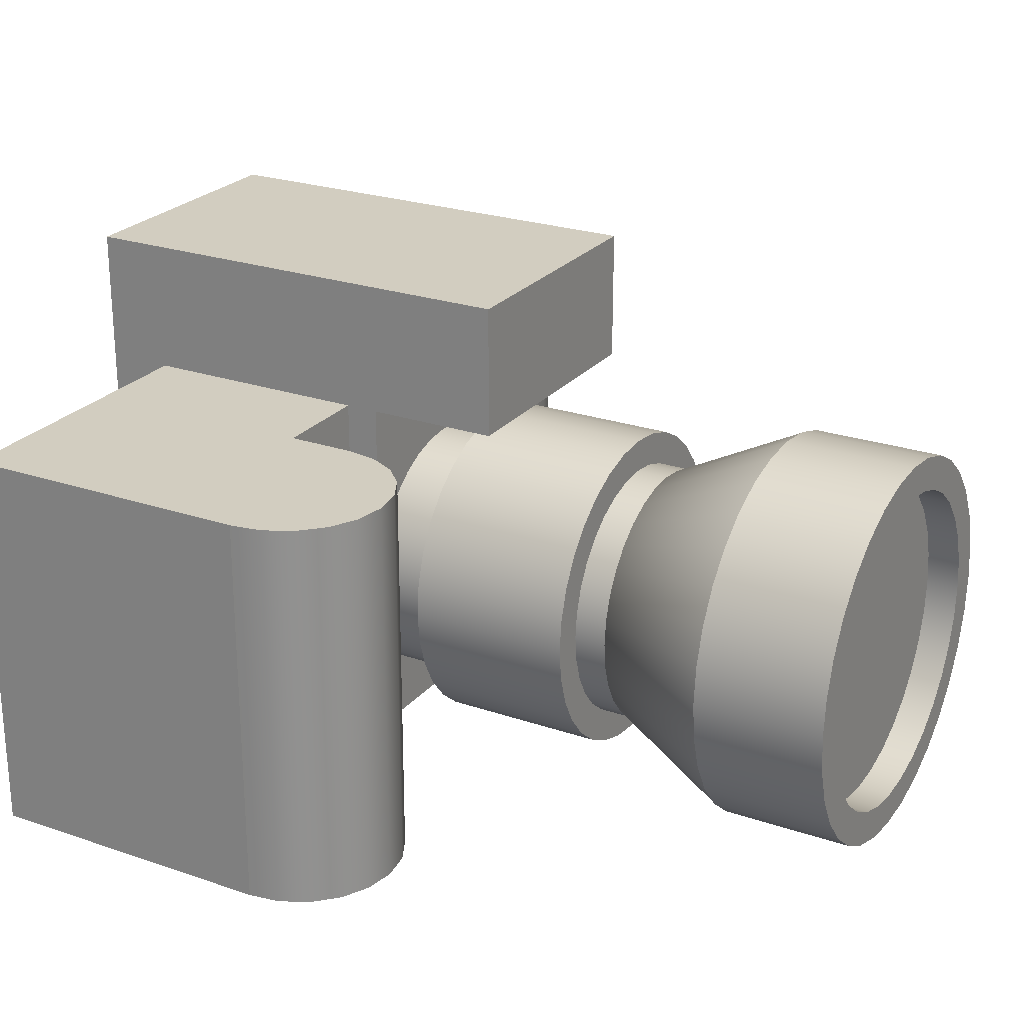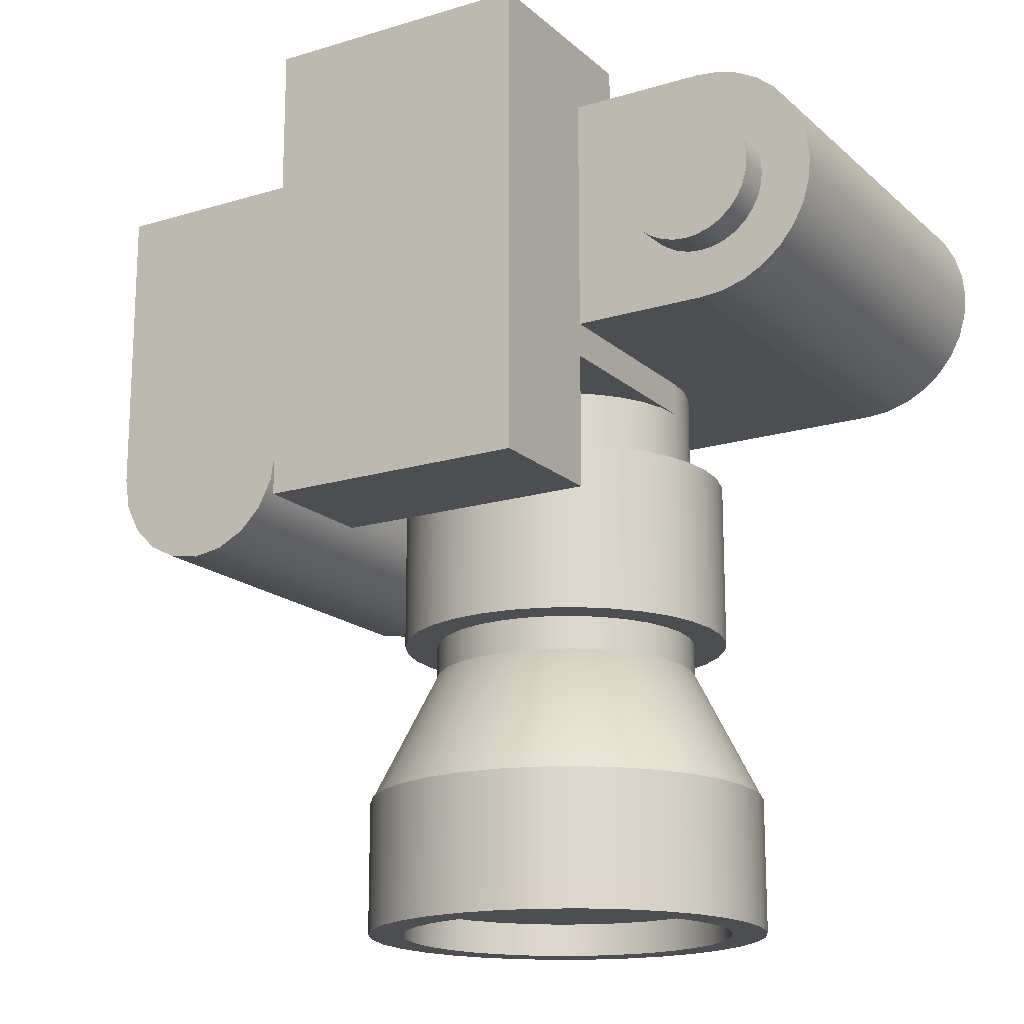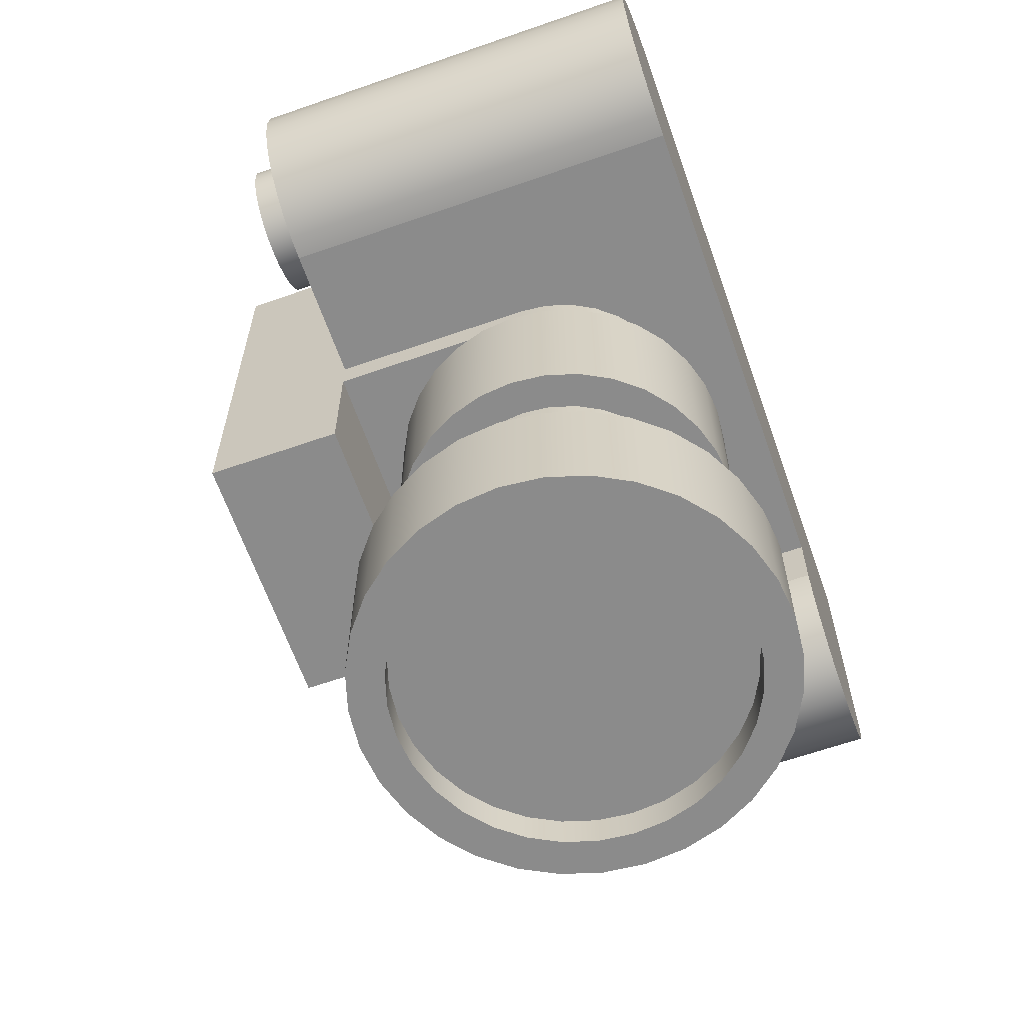
<metadata>
{"format":"obj","ext":"obj","renderer":"f3d","projection":"perspective","resolution":1024,"background":"white","views":[{"elev":24.4,"azim":119.5,"up":"+Y"},{"elev":-17.2,"azim":-148.8,"up":"+Z"},{"elev":-63.9,"azim":-70.6,"up":"+Z"}]}
</metadata>
<code>
o 7
v -10.5 0 7
v -10.5 12 7
v -10.5 0 0
v -10.5 12 0
v 10.5 0 7
v 10.5 12 7
v 10.5 0 0
v 10.5 12 0
f 1 2 4 3
f 3 4 8 7
f 7 8 6 5
f 5 6 2 1
f 3 7 5 1
f 8 4 2 6
o 8
v -6.5 12 7
v -6.5 16 7
v -6.5 12 -5
v -6.5 16 -5
v 1.5 12 7
v 1.5 16 7
v 1.5 12 -5
v 1.5 16 -5
f 9 10 12 11
f 11 12 16 15
f 15 16 14 13
f 13 14 10 9
f 11 15 13 9
f 16 12 10 14
o 9
v -6.5 10 9
v -6.5 16 9
v -6.5 10 7
v -6.5 16 7
v 1.5 10 9
v 1.5 16 9
v 1.5 10 7
v 1.5 16 7
f 17 18 20 19
f 19 20 24 23
f 23 24 22 21
f 21 22 18 17
f 19 23 21 17
f 24 20 18 22
o 10
v 4.5 0 0
v 4.5 12 0
v 4.5 0 -2
v 4.5 12 -2
v 10.5 0 0
v 10.5 12 0
v 10.5 0 -2
v 10.5 12 -2
f 25 26 28 27
f 27 28 32 31
f 31 32 30 29
f 29 30 26 25
f 27 31 29 25
f 32 28 26 30
o 1
v 7.5 0 -5
v 7.5 12 -5
v 8.427 0 -4.853
v 8.427 12 -4.853
v 9.263 0 -4.427
v 9.263 12 -4.427
v 9.927 0 -3.763
v 9.927 12 -3.763
v 10.35 0 -2.927
v 10.35 12 -2.927
v 10.5 0 -2
v 10.5 12 -2
v 4.5 0 -2
v 4.5 12 -2
v 4.647 0 -2.927
v 4.647 12 -2.927
v 5.073 0 -3.763
v 5.073 12 -3.763
v 5.737 0 -4.427
v 5.737 12 -4.427
v 6.573 0 -4.853
v 6.573 12 -4.853
v 9.69 12 0
v 9.69 0 0
v 5.31 12 0
v 5.31 0 0
v 9.69 0 0
v 9.69 12 0
v 5.31 0 0
v 5.31 12 0
f 33 34 36 35
f 35 36 38 37
f 37 38 40 39
f 39 40 42 41
f 41 42 44 43
f 59 56 55 60
f 62 57 58 61
f 45 46 48 47
f 47 48 50 49
f 49 50 52 51
f 60 55 57 62
f 50 48 46 44 42 40 38 36 34 54 52
f 51 52 54 53
f 53 54 34 33
f 51 53 33 35 37 39 41 43 45 47 49
f 61 58 56 59
f 46 45 43 44
f 58 57 55 56
f 62 61 59 60
o 11
v -6.5 6 1
v -6.5 12 1
v -6.5 6 -1
v -6.5 12 -1
v 1.5 6 1
v 1.5 12 1
v 1.5 6 -1
v 1.5 12 -1
f 63 64 66 65
f 65 66 70 69
f 69 70 68 67
f 67 68 64 63
f 65 69 67 63
f 70 66 64 68
o 2
v -10.5 0 0
v -10.5 12 0
v -10.5 0 7
v -10.5 12 7
v -11.18 0 6.933
v -11.18 12 6.933
v -11.84 0 6.734
v -11.84 12 6.734
v -12.44 0 6.41
v -12.44 12 6.41
v -12.97 0 5.975
v -12.97 12 5.975
v -13.41 0 5.444
v -13.41 12 5.444
v -13.73 0 4.839
v -13.73 12 4.839
v -13.93 0 4.183
v -13.93 12 4.183
v -14 0 3.5
v -14 12 3.5
v -13.93 0 2.817
v -13.93 12 2.817
v -13.73 0 2.161
v -13.73 12 2.161
v -13.41 0 1.556
v -13.41 12 1.556
v -12.97 0 1.025
v -12.97 12 1.025
v -12.44 0 0.5899
v -12.44 12 0.5899
v -11.84 0 0.2664
v -11.84 12 0.2664
v -11.18 0 0.06725
v -11.18 12 0.06725
f 73 74 76 75
f 75 76 78 77
f 77 78 80 79
f 79 80 82 81
f 81 82 84 83
f 83 84 86 85
f 85 86 88 87
f 87 88 90 89
f 89 90 92 91
f 91 92 94 93
f 93 94 96 95
f 95 96 98 97
f 97 98 100 99
f 99 100 102 101
f 72 104 102 100 98 96 94 92 90 88 86 84 82 80 78 76 74
f 101 102 104 103
f 103 104 72 71
f 73 75 77 79 81 83 85 87 89 91 93 95 97 99 101 103 71
f 71 72 74 73
o 3
v -10.5 12 1.444
v -10.5 13 1.444
v -10.11 12 1.483
v -10.11 13 1.483
v -9.735 12 1.597
v -9.735 13 1.597
v -9.389 12 1.782
v -9.389 13 1.782
v -9.086 12 2.03
v -9.086 13 2.03
v -8.837 12 2.333
v -8.837 13 2.333
v -8.652 12 2.679
v -8.652 13 2.679
v -8.538 12 3.054
v -8.538 13 3.054
v -8.5 12 3.444
v -8.5 13 3.444
v -8.538 12 3.835
v -8.538 13 3.835
v -8.652 12 4.21
v -8.652 13 4.21
v -8.837 12 4.556
v -8.837 13 4.556
v -9.086 12 4.859
v -9.086 13 4.859
v -9.389 12 5.107
v -9.389 13 5.107
v -9.735 12 5.292
v -9.735 13 5.292
v -10.11 12 5.406
v -10.11 13 5.406
v -10.5 12 5.444
v -10.5 13 5.444
v -10.89 12 5.406
v -10.89 13 5.406
v -11.27 12 5.292
v -11.27 13 5.292
v -11.61 12 5.107
v -11.61 13 5.107
v -11.91 12 4.859
v -11.91 13 4.859
v -12.16 12 4.556
v -12.16 13 4.556
v -12.35 12 4.21
v -12.35 13 4.21
v -12.46 12 3.835
v -12.46 13 3.835
v -12.5 12 3.444
v -12.5 13 3.444
v -12.46 12 3.054
v -12.46 13 3.054
v -12.35 12 2.679
v -12.35 13 2.679
v -12.16 12 2.333
v -12.16 13 2.333
v -11.91 12 2.03
v -11.91 13 2.03
v -11.61 12 1.782
v -11.61 13 1.782
v -11.27 12 1.597
v -11.27 13 1.597
v -10.89 12 1.483
v -10.89 13 1.483
f 105 106 108 107
f 107 108 110 109
f 109 110 112 111
f 111 112 114 113
f 113 114 116 115
f 115 116 118 117
f 117 118 120 119
f 119 120 122 121
f 121 122 124 123
f 123 124 126 125
f 125 126 128 127
f 127 128 130 129
f 129 130 132 131
f 131 132 134 133
f 133 134 136 135
f 135 136 138 137
f 137 138 140 139
f 139 140 142 141
f 141 142 144 143
f 143 144 146 145
f 145 146 148 147
f 147 148 150 149
f 149 150 152 151
f 151 152 154 153
f 153 154 156 155
f 155 156 158 157
f 157 158 160 159
f 159 160 162 161
f 161 162 164 163
f 163 164 166 165
f 108 106 168 166 164 162 160 158 156 154 152 150 148 146 144 142 140 138 136 134 132 130 128 126 124 122 120 118 116 114 112 110
f 165 166 168 167
f 167 168 106 105
f 105 107 109 111 113 115 117 119 121 123 125 127 129 131 133 135 137 139 141 143 145 147 149 151 153 155 157 159 161 163 165 167
o 4
v -2.5 1 -3
v -2.5 1 -8
v -1.525 1.096 -3
v -1.525 1.096 -8
v -0.5866 1.381 -3
v -0.5866 1.381 -8
v 0.2779 1.843 -3
v 0.2779 1.843 -8
v 1.036 2.464 -3
v 1.036 2.464 -8
v 1.657 3.222 -3
v 1.657 3.222 -8
v 2.119 4.087 -3
v 2.119 4.087 -8
v 2.404 5.025 -3
v 2.404 5.025 -8
v 2.5 6 -3
v 2.5 6 -8
v 2.404 6.975 -3
v 2.404 6.975 -8
v 2.119 7.913 -3
v 2.119 7.913 -8
v 1.657 8.778 -3
v 1.657 8.778 -8
v 1.036 9.536 -3
v 1.036 9.536 -8
v 0.2779 10.16 -3
v 0.2779 10.16 -8
v -0.5866 10.62 -3
v -0.5866 10.62 -8
v -1.525 10.9 -3
v -1.525 10.9 -8
v -2.5 11 -3
v -2.5 11 -8
v -3.475 10.9 -3
v -3.475 10.9 -8
v -4.413 10.62 -3
v -4.413 10.62 -8
v -5.278 10.16 -3
v -5.278 10.16 -8
v -6.036 9.536 -3
v -6.036 9.536 -8
v -6.657 8.778 -3
v -6.657 8.778 -8
v -7.119 7.913 -3
v -7.119 7.913 -8
v -7.404 6.975 -3
v -7.404 6.975 -8
v -7.5 6 -3
v -7.5 6 -8
v -7.404 5.025 -3
v -7.404 5.025 -8
v -7.119 4.087 -3
v -7.119 4.087 -8
v -6.657 3.222 -3
v -6.657 3.222 -8
v -6.036 2.464 -3
v -6.036 2.464 -8
v -5.278 1.843 -3
v -5.278 1.843 -8
v -4.413 1.381 -3
v -4.413 1.381 -8
v -3.475 1.096 -3
v -3.475 1.096 -8
f 169 170 172 171
f 171 172 174 173
f 173 174 176 175
f 175 176 178 177
f 177 178 180 179
f 179 180 182 181
f 181 182 184 183
f 183 184 186 185
f 185 186 188 187
f 187 188 190 189
f 189 190 192 191
f 191 192 194 193
f 193 194 196 195
f 195 196 198 197
f 197 198 200 199
f 199 200 202 201
f 201 202 204 203
f 203 204 206 205
f 205 206 208 207
f 207 208 210 209
f 209 210 212 211
f 211 212 214 213
f 213 214 216 215
f 215 216 218 217
f 217 218 220 219
f 219 220 222 221
f 221 222 224 223
f 223 224 226 225
f 225 226 228 227
f 227 228 230 229
f 172 170 232 230 228 226 224 222 220 218 216 214 212 210 208 206 204 202 200 198 196 194 192 190 188 186 184 182 180 178 176 174
f 229 230 232 231
f 231 232 170 169
f 169 171 173 175 177 179 181 183 185 187 189 191 193 195 197 199 201 203 205 207 209 211 213 215 217 219 221 223 225 227 229 231
o 5
v -2.5 10.96 -16.91
v -2.5 12 -12.91
v -1.532 10.87 -16.91
v -1.329 11.88 -12.91
v -0.6014 10.58 -16.91
v -0.2039 11.54 -12.91
v 0.2563 10.13 -16.91
v 0.8334 10.99 -12.91
v 1.008 9.508 -16.91
v 1.743 10.24 -12.91
v 1.625 8.756 -16.91
v 2.489 9.333 -12.91
v 2.084 7.899 -16.91
v 3.043 8.296 -12.91
v 2.366 6.968 -16.91
v 3.385 7.171 -12.91
v 2.461 6 -16.91
v 3.5 6 -12.91
v 2.366 5.032 -16.91
v 3.385 4.829 -12.91
v 2.084 4.101 -16.91
v 3.043 3.704 -12.91
v 1.625 3.244 -16.91
v 2.489 2.667 -12.91
v 1.008 2.492 -16.91
v 1.743 1.757 -12.91
v 0.2563 1.875 -16.91
v 0.8334 1.011 -12.91
v -0.6014 1.416 -16.91
v -0.2039 0.4567 -12.91
v -1.532 1.134 -16.91
v -1.329 0.1153 -12.91
v -2.5 1.039 -16.91
v -2.5 0 -12.91
v -3.468 1.134 -16.91
v -3.671 0.1153 -12.91
v -4.399 1.416 -16.91
v -4.796 0.4567 -12.91
v -5.256 1.875 -16.91
v -5.833 1.011 -12.91
v -6.008 2.492 -16.91
v -6.743 1.757 -12.91
v -6.625 3.244 -16.91
v -7.489 2.667 -12.91
v -7.084 4.101 -16.91
v -8.043 3.704 -12.91
v -7.366 5.032 -16.91
v -8.385 4.829 -12.91
v -7.461 6 -16.91
v -8.5 6 -12.91
v -7.366 6.968 -16.91
v -8.385 7.171 -12.91
v -7.084 7.899 -16.91
v -8.043 8.296 -12.91
v -6.625 8.756 -16.91
v -7.489 9.333 -12.91
v -6.008 9.508 -16.91
v -6.743 10.24 -12.91
v -5.256 10.13 -16.91
v -5.833 10.99 -12.91
v -4.399 10.58 -16.91
v -4.796 11.54 -12.91
v -3.468 10.87 -16.91
v -3.671 11.88 -12.91
v -2.5 12 -16.91
v -1.329 11.88 -16.91
v -0.2039 11.54 -16.91
v 0.8334 10.99 -16.91
v 1.743 10.24 -16.91
v 2.489 9.333 -16.91
v 3.043 8.296 -16.91
v 3.385 7.171 -16.91
v 3.5 6 -16.91
v 3.385 4.829 -16.91
v 3.043 3.704 -16.91
v 2.489 2.667 -16.91
v 1.743 1.757 -16.91
v 0.8334 1.011 -16.91
v -0.2039 0.4567 -16.91
v -1.329 0.1153 -16.91
v -2.5 0 -16.91
v -3.671 0.1153 -16.91
v -4.796 0.4567 -16.91
v -5.833 1.011 -16.91
v -6.743 1.757 -16.91
v -7.489 2.667 -16.91
v -8.043 3.704 -16.91
v -8.385 4.829 -16.91
v -8.5 6 -16.91
v -8.385 7.171 -16.91
v -8.043 8.296 -16.91
v -7.489 9.333 -16.91
v -6.743 10.24 -16.91
v -5.833 10.99 -16.91
v -4.796 11.54 -16.91
v -3.671 11.88 -16.91
v -2.5 10.96 -15.91
v -1.532 10.87 -15.91
v -0.6014 10.58 -15.91
v 0.2563 10.13 -15.91
v 1.008 9.508 -15.91
v 1.625 8.756 -15.91
v 2.084 7.899 -15.91
v 2.366 6.968 -15.91
v 2.461 6 -15.91
v 2.366 5.032 -15.91
v 2.084 4.101 -15.91
v 1.625 3.244 -15.91
v 1.008 2.492 -15.91
v 0.2563 1.875 -15.91
v -0.6014 1.416 -15.91
v -1.532 1.134 -15.91
v -2.5 1.039 -15.91
v -3.468 1.134 -15.91
v -4.399 1.416 -15.91
v -5.256 1.875 -15.91
v -6.008 2.492 -15.91
v -6.625 3.244 -15.91
v -7.084 4.101 -15.91
v -7.366 5.032 -15.91
v -7.461 6 -15.91
v -7.366 6.968 -15.91
v -7.084 7.899 -15.91
v -6.625 8.756 -15.91
v -6.008 9.508 -15.91
v -5.256 10.13 -15.91
v -4.399 10.58 -15.91
v -3.468 10.87 -15.91
f 297 234 236 298
f 298 236 238 299
f 299 238 240 300
f 300 240 242 301
f 301 242 244 302
f 302 244 246 303
f 303 246 248 304
f 304 248 250 305
f 305 250 252 306
f 306 252 254 307
f 307 254 256 308
f 308 256 258 309
f 309 258 260 310
f 310 260 262 311
f 311 262 264 312
f 312 264 266 313
f 313 266 268 314
f 314 268 270 315
f 315 270 272 316
f 316 272 274 317
f 317 274 276 318
f 318 276 278 319
f 319 278 280 320
f 320 280 282 321
f 321 282 284 322
f 322 284 286 323
f 323 286 288 324
f 324 288 290 325
f 325 290 292 326
f 326 292 294 327
f 236 234 296 294 292 290 288 286 284 282 280 278 276 274 272 270 268 266 264 262 260 258 256 254 252 250 248 246 244 242 240 238
f 327 294 296 328
f 328 296 234 297
f 281 283 354 353
f 235 233 297 298
f 237 235 298 299
f 239 237 299 300
f 241 239 300 301
f 243 241 301 302
f 245 243 302 303
f 247 245 303 304
f 249 247 304 305
f 251 249 305 306
f 253 251 306 307
f 255 253 307 308
f 257 255 308 309
f 259 257 309 310
f 261 259 310 311
f 263 261 311 312
f 265 263 312 313
f 267 265 313 314
f 269 267 314 315
f 271 269 315 316
f 273 271 316 317
f 275 273 317 318
f 277 275 318 319
f 279 277 319 320
f 281 279 320 321
f 283 281 321 322
f 285 283 322 323
f 287 285 323 324
f 289 287 324 325
f 291 289 325 326
f 293 291 326 327
f 295 293 327 328
f 233 295 328 297
f 255 257 341 340
f 283 285 355 354
f 257 259 342 341
f 285 287 356 355
f 259 261 343 342
f 233 235 330 329
f 287 289 357 356
f 261 263 344 343
f 235 237 331 330
f 289 291 358 357
f 263 265 345 344
f 237 239 332 331
f 291 293 359 358
f 265 267 346 345
f 239 241 333 332
f 293 295 360 359
f 267 269 347 346
f 241 243 334 333
f 295 233 329 360
f 269 271 348 347
f 243 245 335 334
f 271 273 349 348
f 245 247 336 335
f 273 275 350 349
f 247 249 337 336
f 275 277 351 350
f 249 251 338 337
f 277 279 352 351
f 251 253 339 338
f 279 281 353 352
f 253 255 340 339
f 329 330 331 332 333 334 335 336 337 338 339 340 341 342 343 344 345 346 347 348 349 350 351 352 353 354 355 356 357 358 359 360
o 6
v -2.5 11.99 -12.92
v -1.332 11.88 -12.92
v -0.2079 11.54 -12.92
v 0.8276 10.98 -12.92
v 1.735 10.24 -12.92
v 2.48 9.328 -12.92
v 3.034 8.293 -12.92
v 3.374 7.169 -12.92
v 3.49 6 -12.92
v 3.374 4.831 -12.92
v 3.034 3.707 -12.92
v 2.48 2.672 -12.92
v 1.735 1.764 -12.92
v 0.8276 1.019 -12.92
v -0.2079 0.4649 -12.92
v -1.332 0.124 -12.92
v -2.5 0.008871 -12.92
v -3.668 0.124 -12.92
v -4.792 0.4649 -12.92
v -5.828 1.019 -12.92
v -6.735 1.764 -12.92
v -7.48 2.672 -12.92
v -8.034 3.707 -12.92
v -8.374 4.831 -12.92
v -8.49 6 -12.92
v -8.374 7.169 -12.92
v -8.034 8.293 -12.92
v -7.48 9.328 -12.92
v -6.735 10.24 -12.92
v -5.828 10.98 -12.92
v -4.792 11.54 -12.92
v -3.668 11.88 -12.92
v -2.5 6 -1.09
f 361 393 362
f 362 393 363
f 363 393 364
f 364 393 365
f 365 393 366
f 366 393 367
f 367 393 368
f 368 393 369
f 369 393 370
f 370 393 371
f 371 393 372
f 372 393 373
f 373 393 374
f 374 393 375
f 375 393 376
f 376 393 377
f 377 393 378
f 378 393 379
f 379 393 380
f 380 393 381
f 381 393 382
f 382 393 383
f 383 393 384
f 384 393 385
f 385 393 386
f 386 393 387
f 387 393 388
f 388 393 389
f 389 393 390
f 390 393 391
f 361 362 363 364 365 366 367 368 369 370 371 372 373 374 375 376 377 378 379 380 381 382 383 384 385 386 387 388 389 390 391 392
f 391 393 392
f 392 393 361
o 12
v -2.5 10 -9
v -2.5 10 0
v -1.72 9.923 -9
v -1.72 9.923 0
v -0.9693 9.696 -9
v -0.9693 9.696 0
v -0.2777 9.326 -9
v -0.2777 9.326 0
v 0.3284 8.828 -9
v 0.3284 8.828 0
v 0.8259 8.222 -9
v 0.8259 8.222 0
v 1.196 7.531 -9
v 1.196 7.531 0
v 1.423 6.78 -9
v 1.423 6.78 0
v 1.5 6 -9
v 1.5 6 0
v 1.423 5.22 -9
v 1.423 5.22 0
v 1.196 4.469 -9
v 1.196 4.469 0
v 0.8259 3.778 -9
v 0.8259 3.778 0
v 0.3284 3.172 -9
v 0.3284 3.172 0
v -0.2777 2.674 -9
v -0.2777 2.674 0
v -0.9693 2.304 -9
v -0.9693 2.304 0
v -1.72 2.077 -9
v -1.72 2.077 0
v -2.5 2 -9
v -2.5 2 0
v -3.28 2.077 -9
v -3.28 2.077 0
v -4.031 2.304 -9
v -4.031 2.304 0
v -4.722 2.674 -9
v -4.722 2.674 0
v -5.328 3.172 -9
v -5.328 3.172 0
v -5.826 3.778 -9
v -5.826 3.778 0
v -6.196 4.469 -9
v -6.196 4.469 0
v -6.423 5.22 -9
v -6.423 5.22 0
v -6.5 6 -9
v -6.5 6 0
v -6.423 6.78 -9
v -6.423 6.78 0
v -6.196 7.531 -9
v -6.196 7.531 0
v -5.826 8.222 -9
v -5.826 8.222 0
v -5.328 8.828 -9
v -5.328 8.828 0
v -4.722 9.326 -9
v -4.722 9.326 0
v -4.031 9.696 -9
v -4.031 9.696 0
v -3.28 9.923 -9
v -3.28 9.923 0
f 394 395 397 396
f 396 397 399 398
f 398 399 401 400
f 400 401 403 402
f 402 403 405 404
f 404 405 407 406
f 406 407 409 408
f 408 409 411 410
f 410 411 413 412
f 412 413 415 414
f 414 415 417 416
f 416 417 419 418
f 418 419 421 420
f 420 421 423 422
f 422 423 425 424
f 424 425 427 426
f 426 427 429 428
f 428 429 431 430
f 430 431 433 432
f 432 433 435 434
f 434 435 437 436
f 436 437 439 438
f 438 439 441 440
f 440 441 443 442
f 442 443 445 444
f 444 445 447 446
f 446 447 449 448
f 448 449 451 450
f 450 451 453 452
f 452 453 455 454
f 397 395 457 455 453 451 449 447 445 443 441 439 437 435 433 431 429 427 425 423 421 419 417 415 413 411 409 407 405 403 401 399
f 454 455 457 456
f 456 457 395 394
f 394 396 398 400 402 404 406 408 410 412 414 416 418 420 422 424 426 428 430 432 434 436 438 440 442 444 446 448 450 452 454 456

</code>
